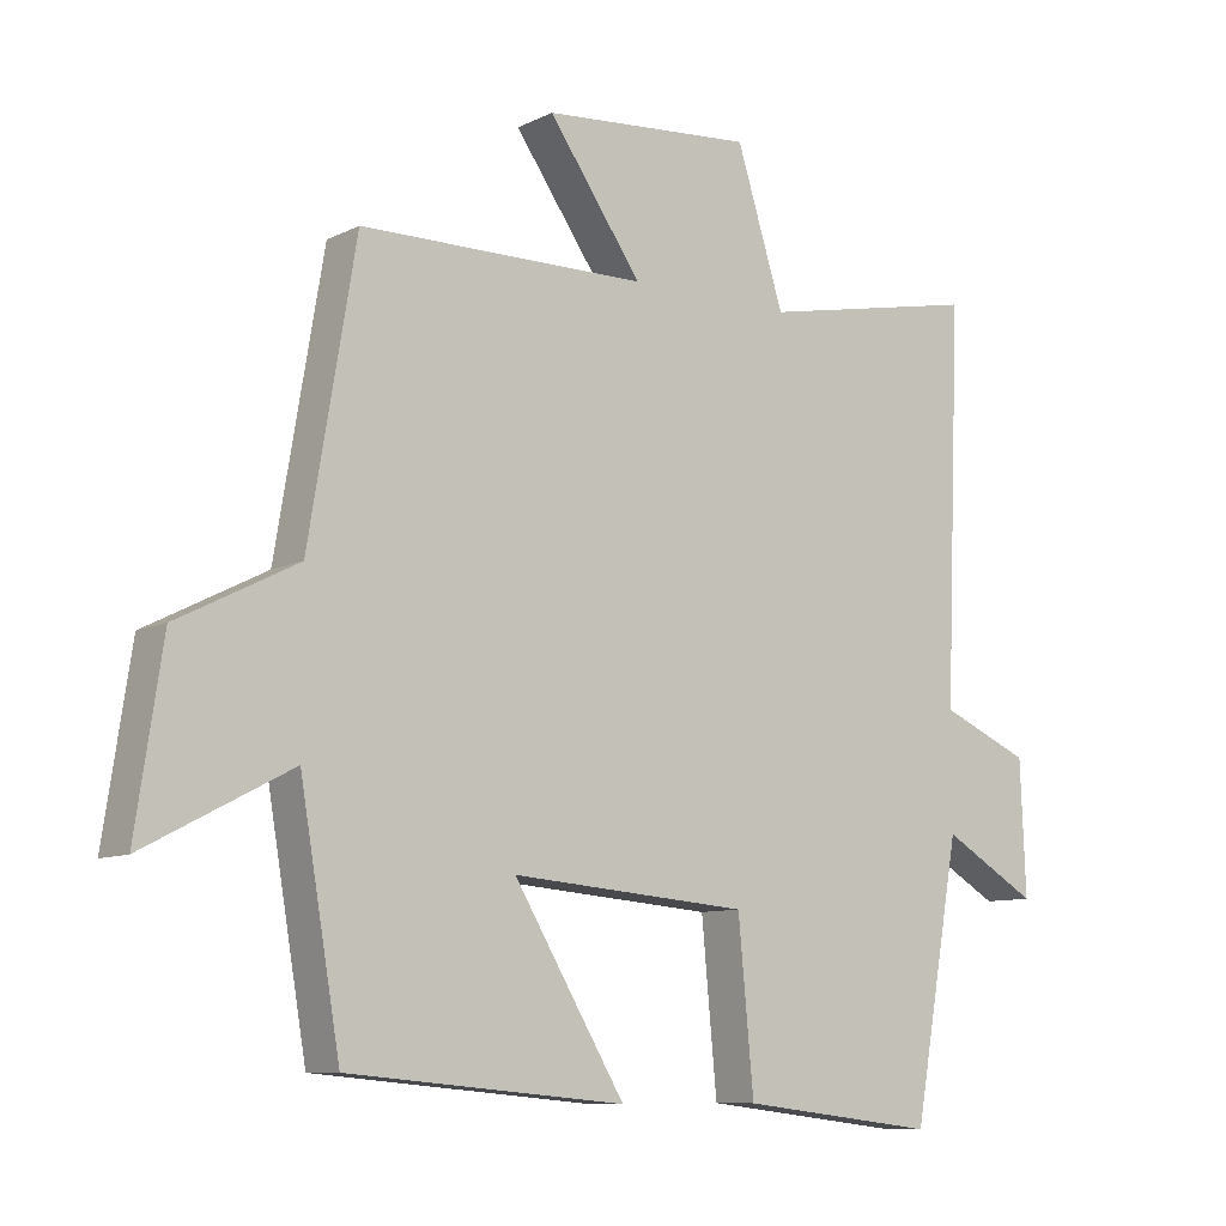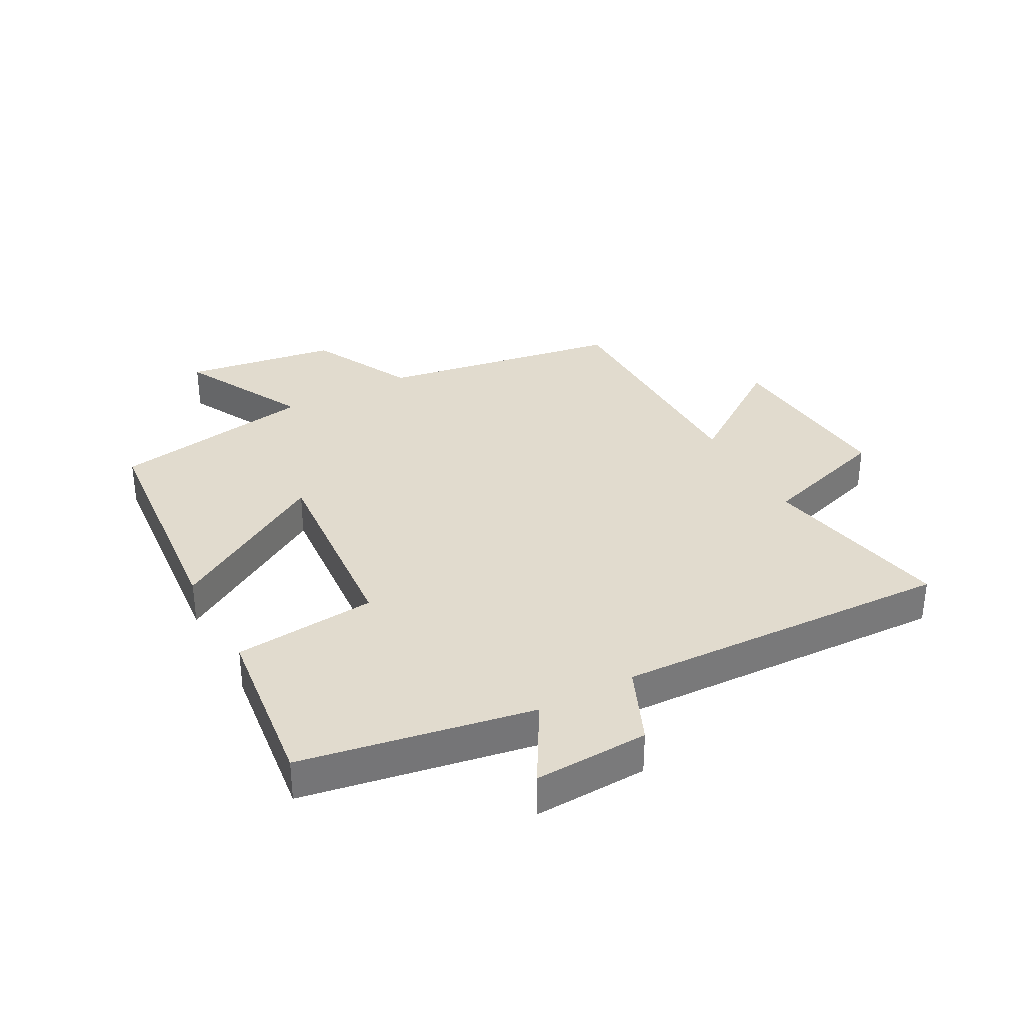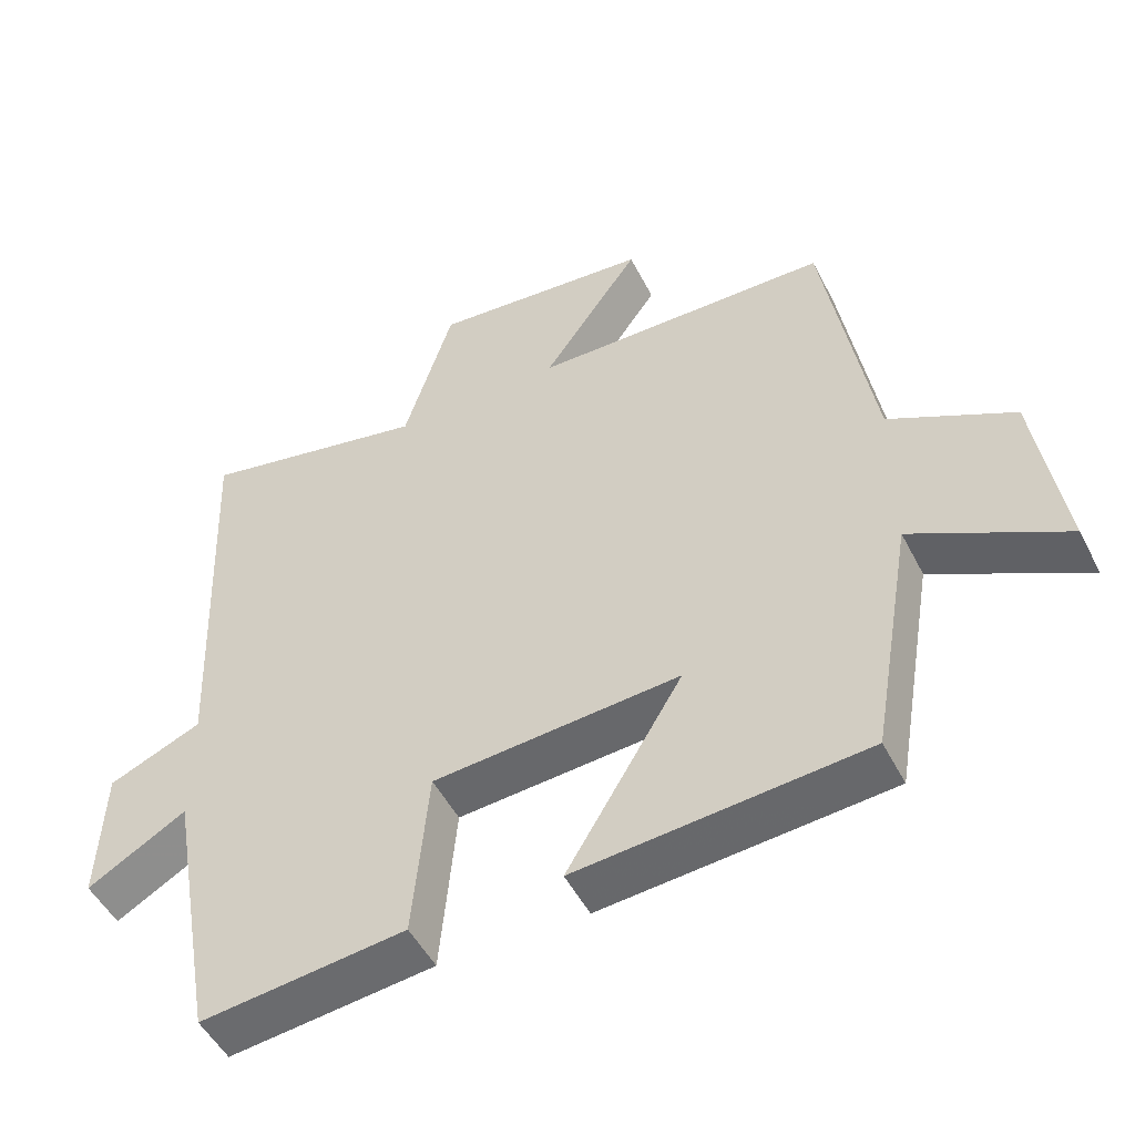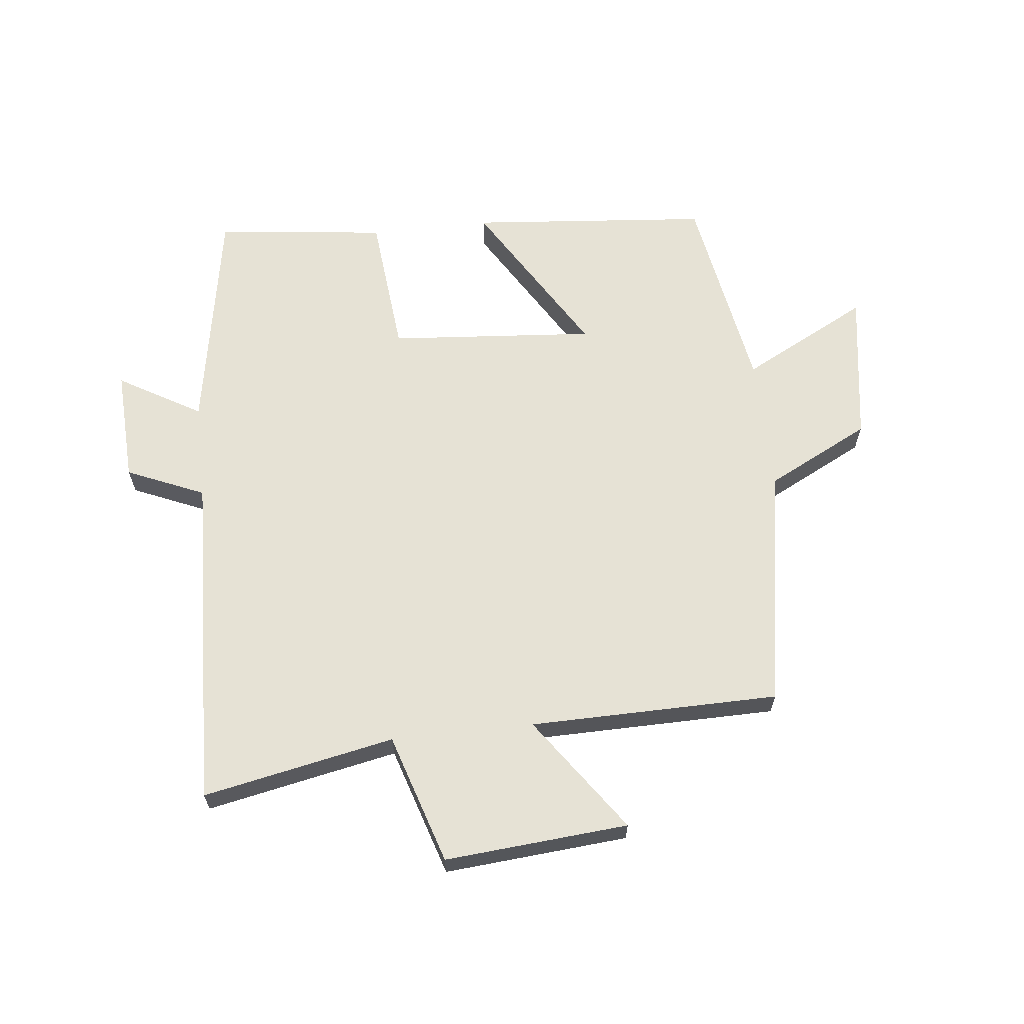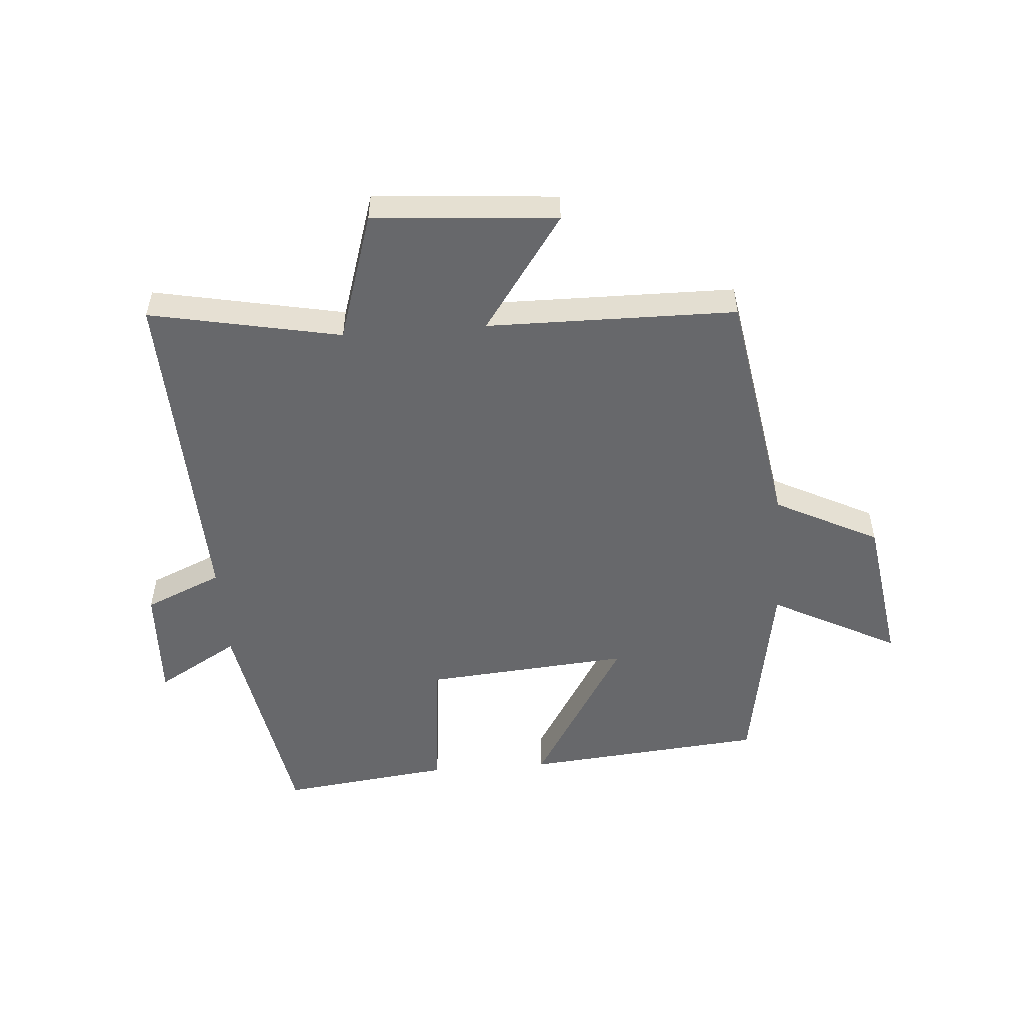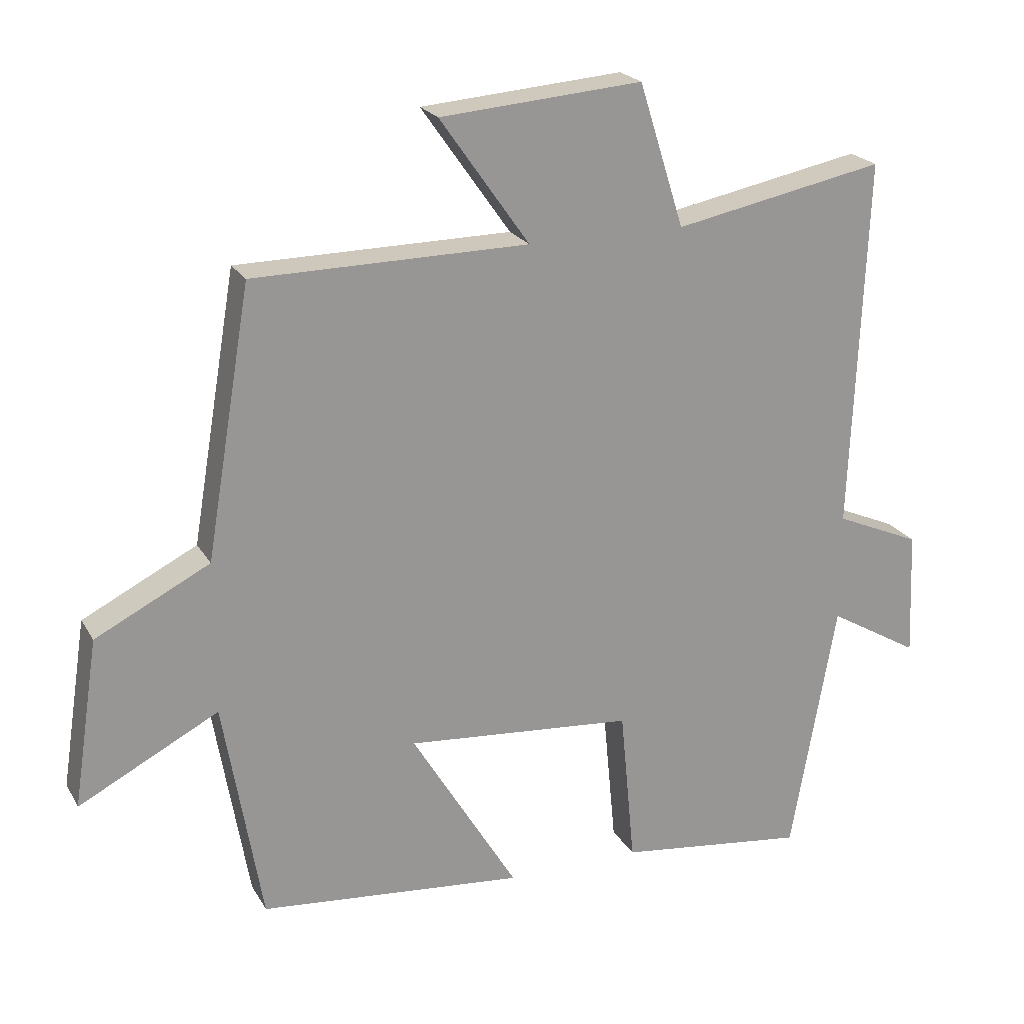
<metadata>
{"format":"obj","ext":"obj","renderer":"f3d","projection":"perspective","resolution":1024,"background":"white","views":[{"elev":-9.1,"azim":142.0,"up":"+Z"},{"elev":33.8,"azim":-118.5,"up":"+Y"},{"elev":-49.9,"azim":26.4,"up":"+Z"},{"elev":63.9,"azim":-6.4,"up":"+Y"},{"elev":-52.4,"azim":4.3,"up":"+Y"},{"elev":21.8,"azim":157.4,"up":"+Z"}]}
</metadata>
<code>
v 0.443 0.07 -0.464
v 0.049 0.07 -0.5
v 0.207 0.07 -0.238
v -0.131 0.07 -0.266
v -0.153 0.07 -0.5
v -0.433 0.07 -0.534
v -0.5 0.07 -0.155
v -0.635 0.07 -0.234
v -0.627 0.07 -0.046
v -0.5 0.07 0.009
v -0.522 0.07 0.562
v -0.209 0.07 0.5
v -0.142 0.07 0.713
v 0.158 0.07 0.689
v 0.025 0.07 0.5
v 0.433 0.07 0.496
v 0.5 0.07 0.098
v 0.67 0.07 0.012
v 0.708 0.07 -0.238
v 0.5 0.07 -0.13
v 0.443 0 -0.464
v 0.049 0 -0.5
v 0.207 0 -0.238
v -0.131 0 -0.266
v -0.153 0 -0.5
v -0.433 0 -0.534
v -0.5 0 -0.155
v -0.635 0 -0.234
v -0.627 0 -0.046
v -0.5 0 0.009
v -0.522 0 0.562
v -0.209 0 0.5
v -0.142 0 0.713
v 0.158 0 0.689
v 0.025 0 0.5
v 0.433 0 0.496
v 0.5 0 0.098
v 0.67 0 0.012
v 0.708 0 -0.238
v 0.5 0 -0.13
f 17 18 19 20
f 15 16 17 20
f 15 20 1
f 12 13 14 15
f 12 15 1
f 10 11 12
f 7 8 9 10
f 4 5 6 7
f 3 4 7 10
f 1 2 3
f 12 1 3
f 3 10 12
f 40 39 38 37
f 40 37 36 35
f 21 40 35
f 35 34 33 32
f 21 35 32
f 32 31 30
f 30 29 28 27
f 27 26 25 24
f 30 27 24 23
f 23 22 21
f 23 21 32
f 32 30 23
f 1 21 22 2
f 2 22 23 3
f 3 23 24 4
f 4 24 25 5
f 5 25 26 6
f 6 26 27 7
f 7 27 28 8
f 8 28 29 9
f 9 29 30 10
f 10 30 31 11
f 11 31 32 12
f 12 32 33 13
f 13 33 34 14
f 14 34 35 15
f 15 35 36 16
f 16 36 37 17
f 17 37 38 18
f 18 38 39 19
f 19 39 40 20
f 20 40 21 1

</code>
